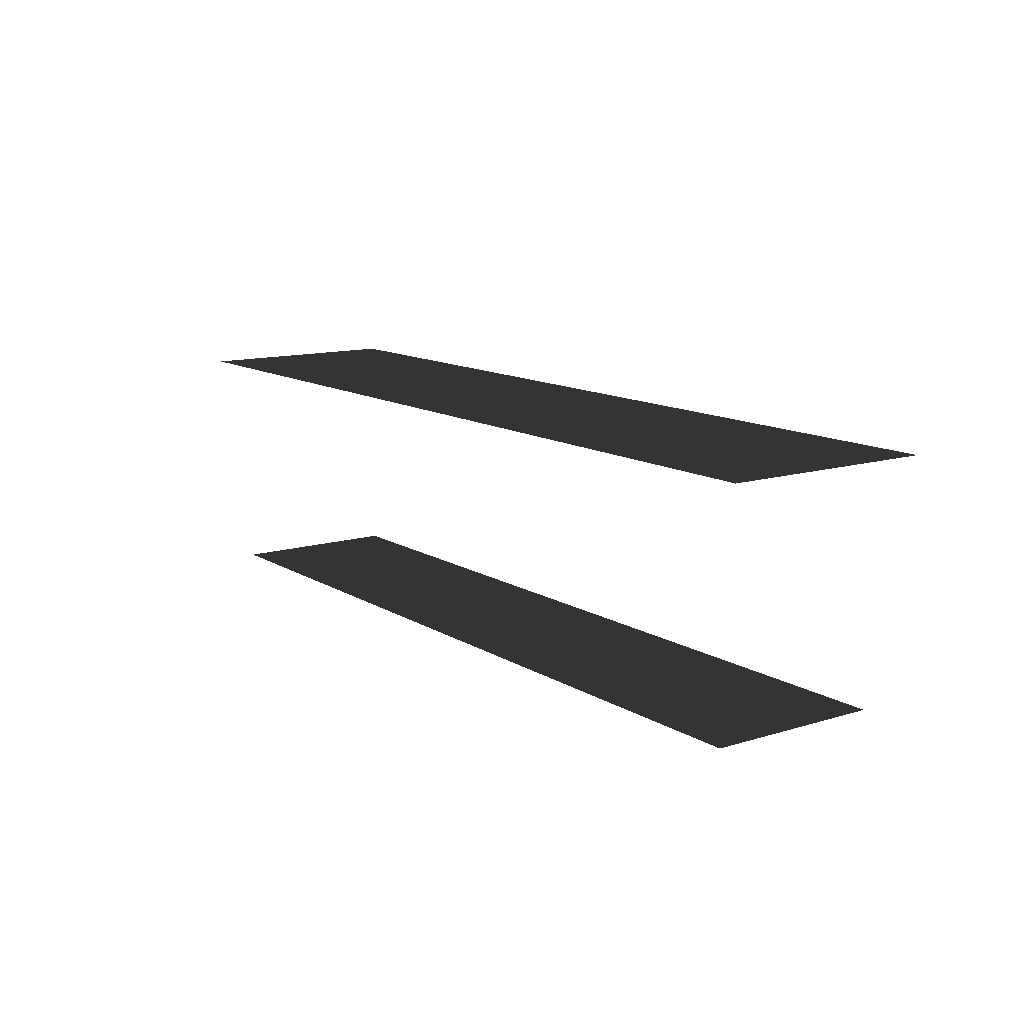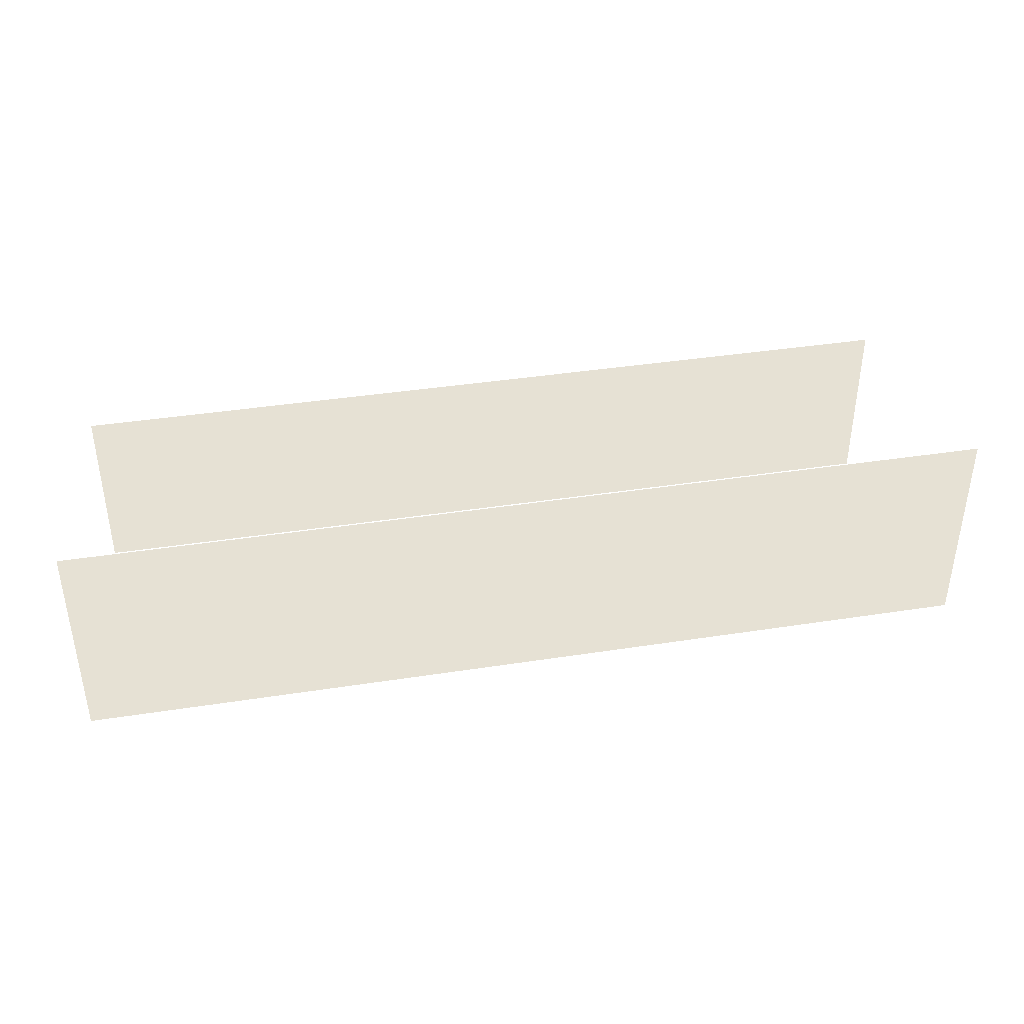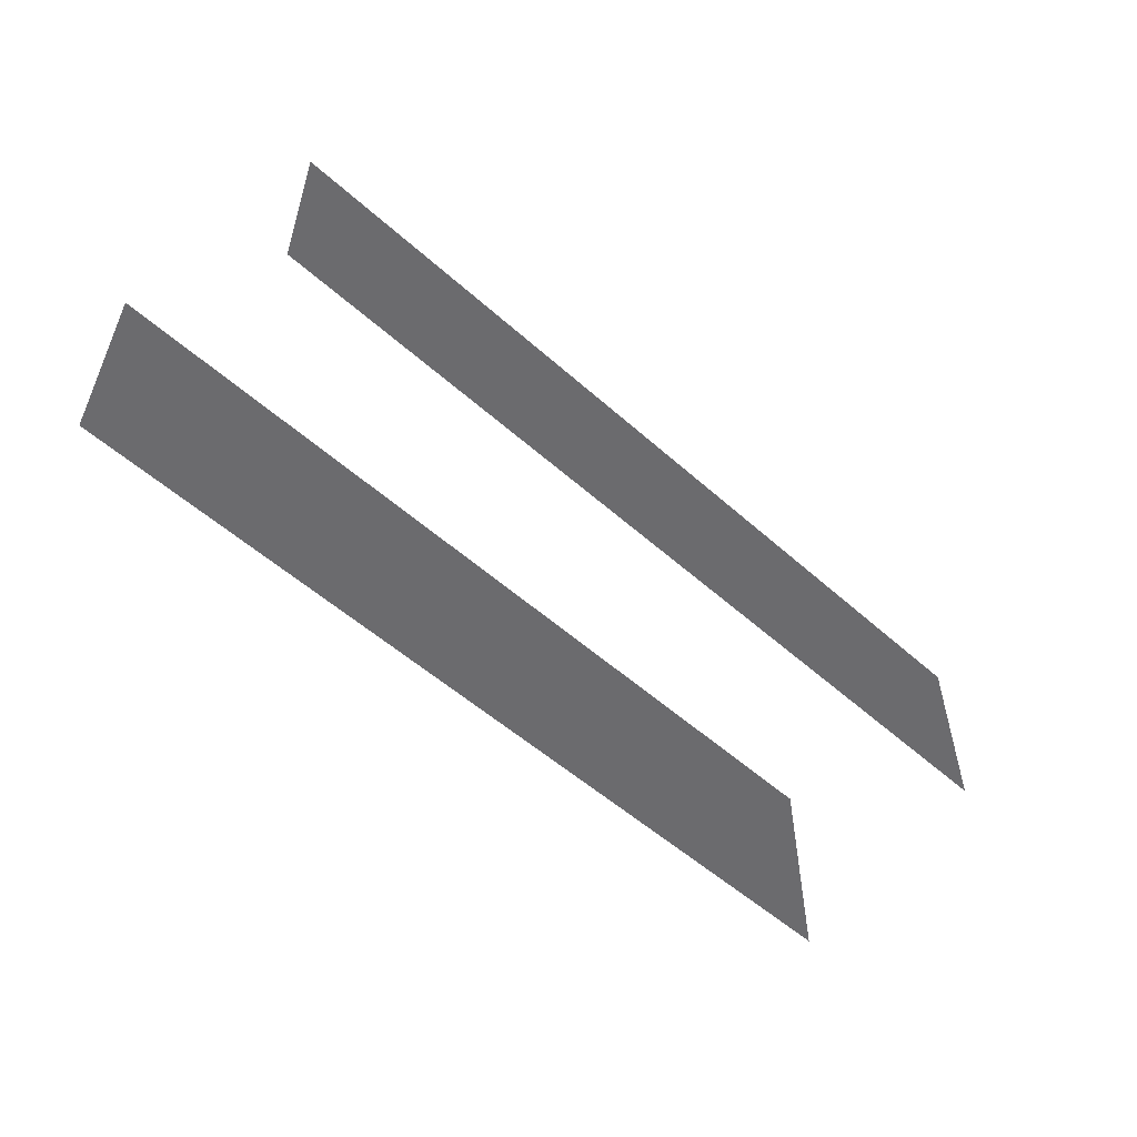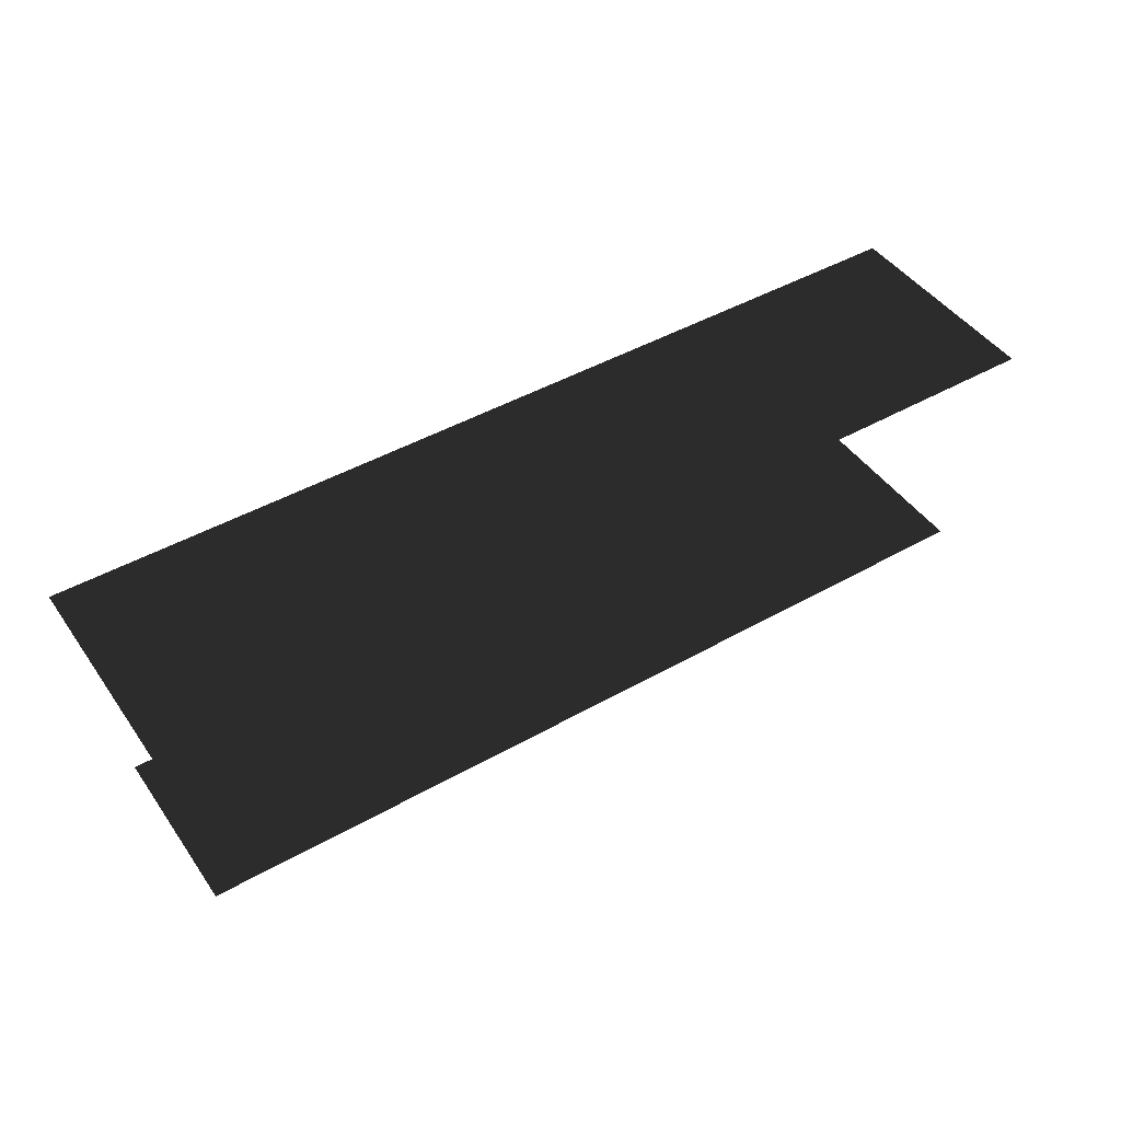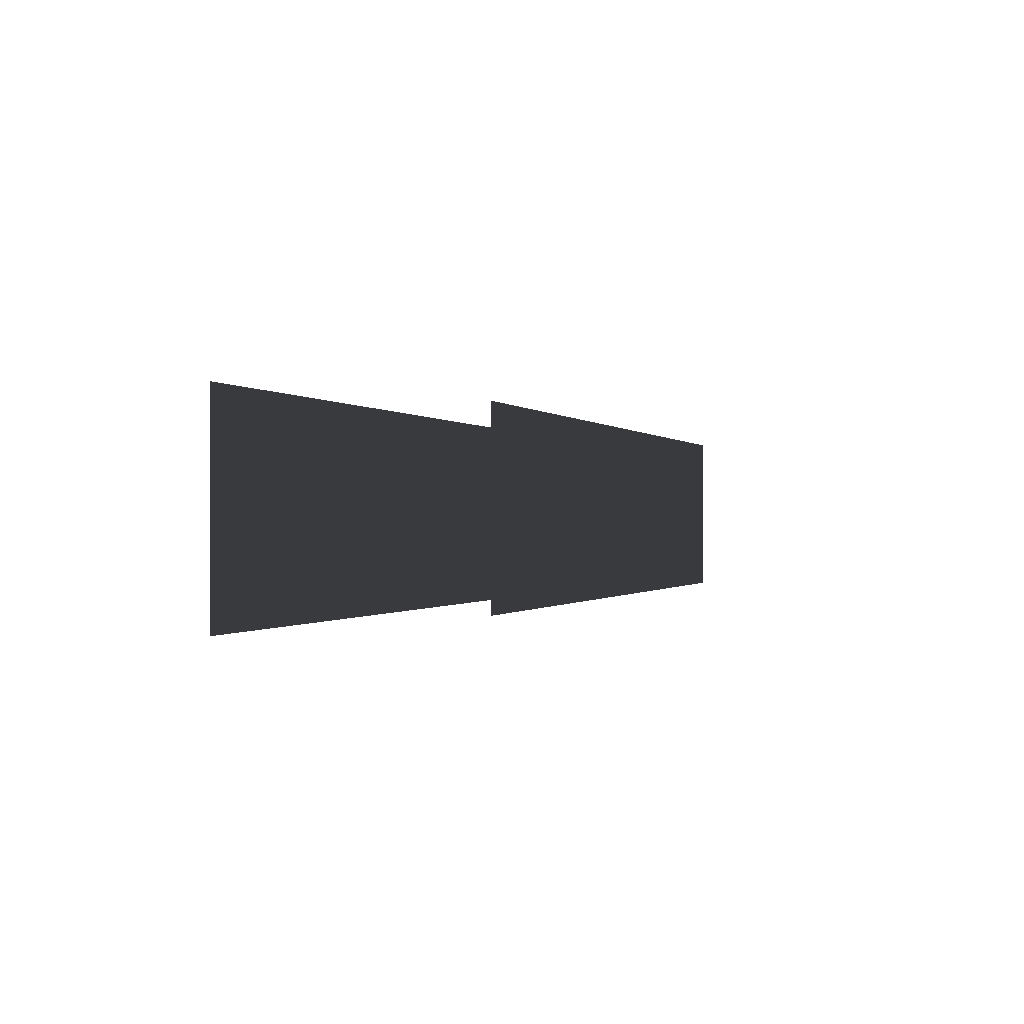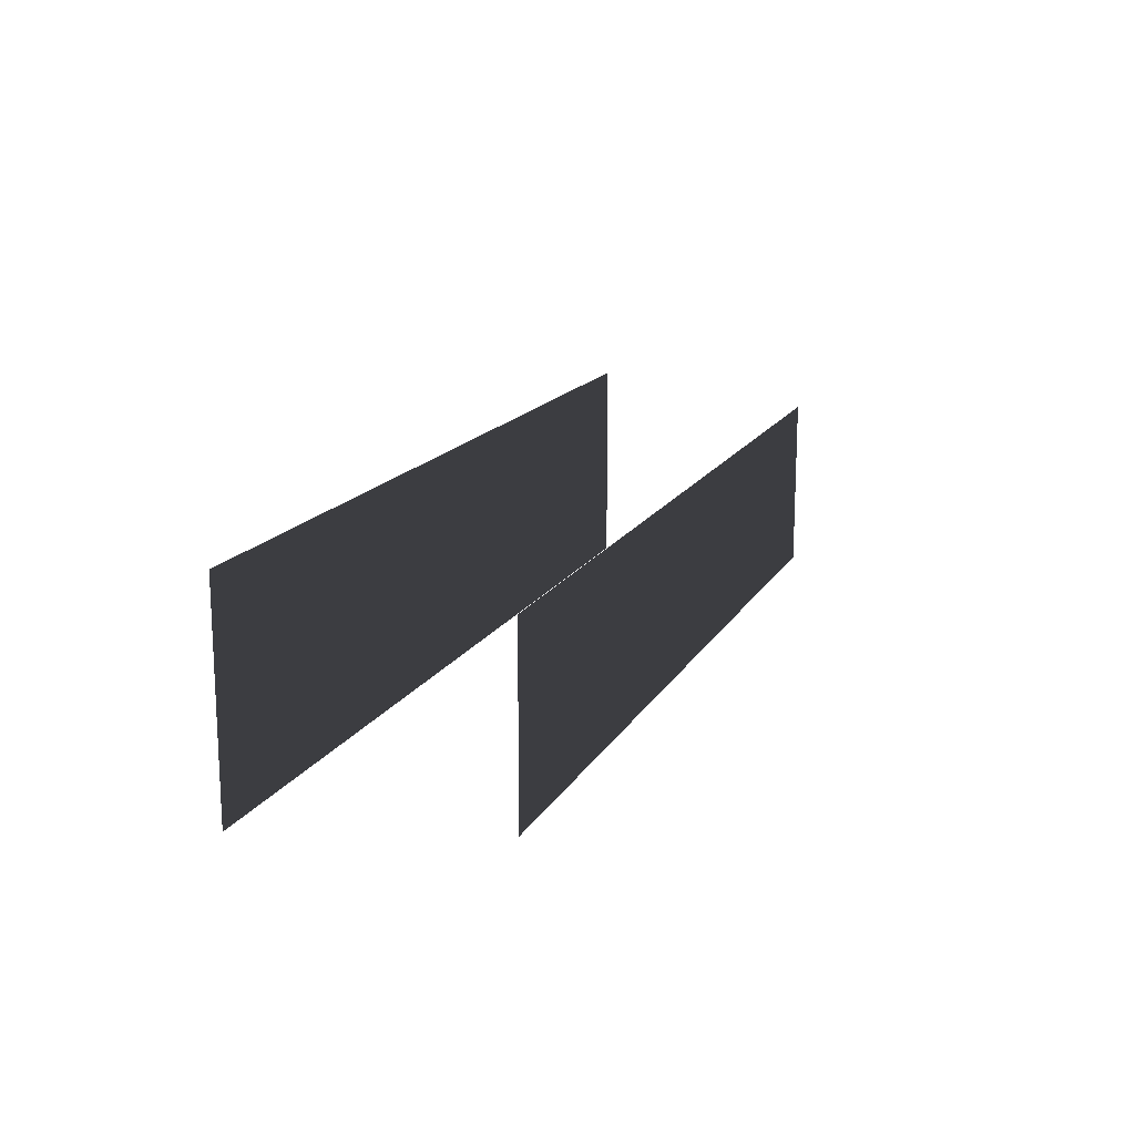
<metadata>
{"format":"obj","ext":"obj","renderer":"f3d","projection":"perspective","resolution":1024,"background":"white","views":[{"elev":12.4,"azim":54.4,"up":"+Z"},{"elev":39.2,"azim":-11.0,"up":"+Y"},{"elev":-53.5,"azim":136.4,"up":"+Y"},{"elev":45.8,"azim":-33.0,"up":"+Z"},{"elev":-0.4,"azim":107.8,"up":"+Y"},{"elev":15.6,"azim":110.3,"up":"+Y"}]}
</metadata>
<code>
v 60.2 -12.35 -23.15
v -60.2 12.35 -23.15
v 60.2 12.35 -23.15
v -60.2 -12.35 -23.15
v 64.58 -15.08 10.41
v -64.58 15.08 10.41
v 64.58 15.08 10.41
v -64.58 -15.08 10.41
g roof1.010_33461_170
f 1 3 2
f 4 1 2
f 5 7 6
f 8 5 6

</code>
